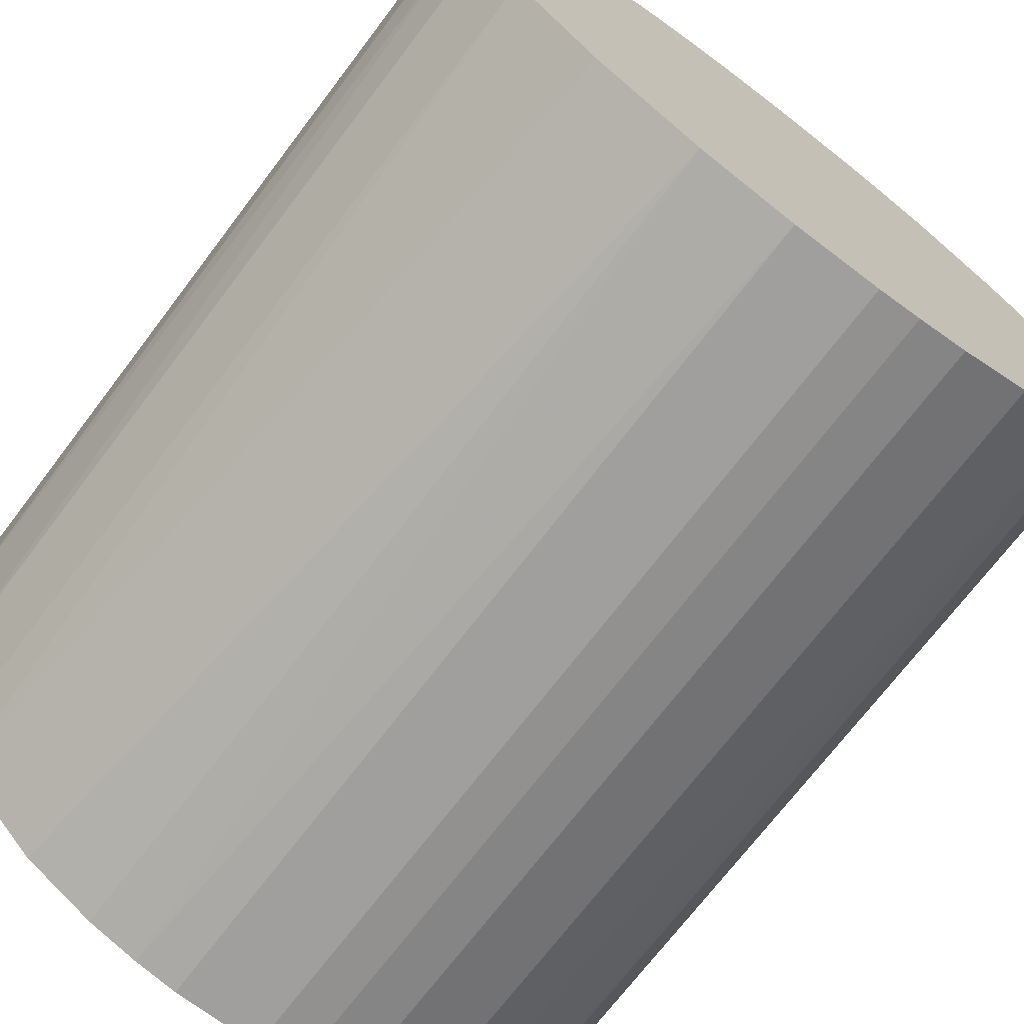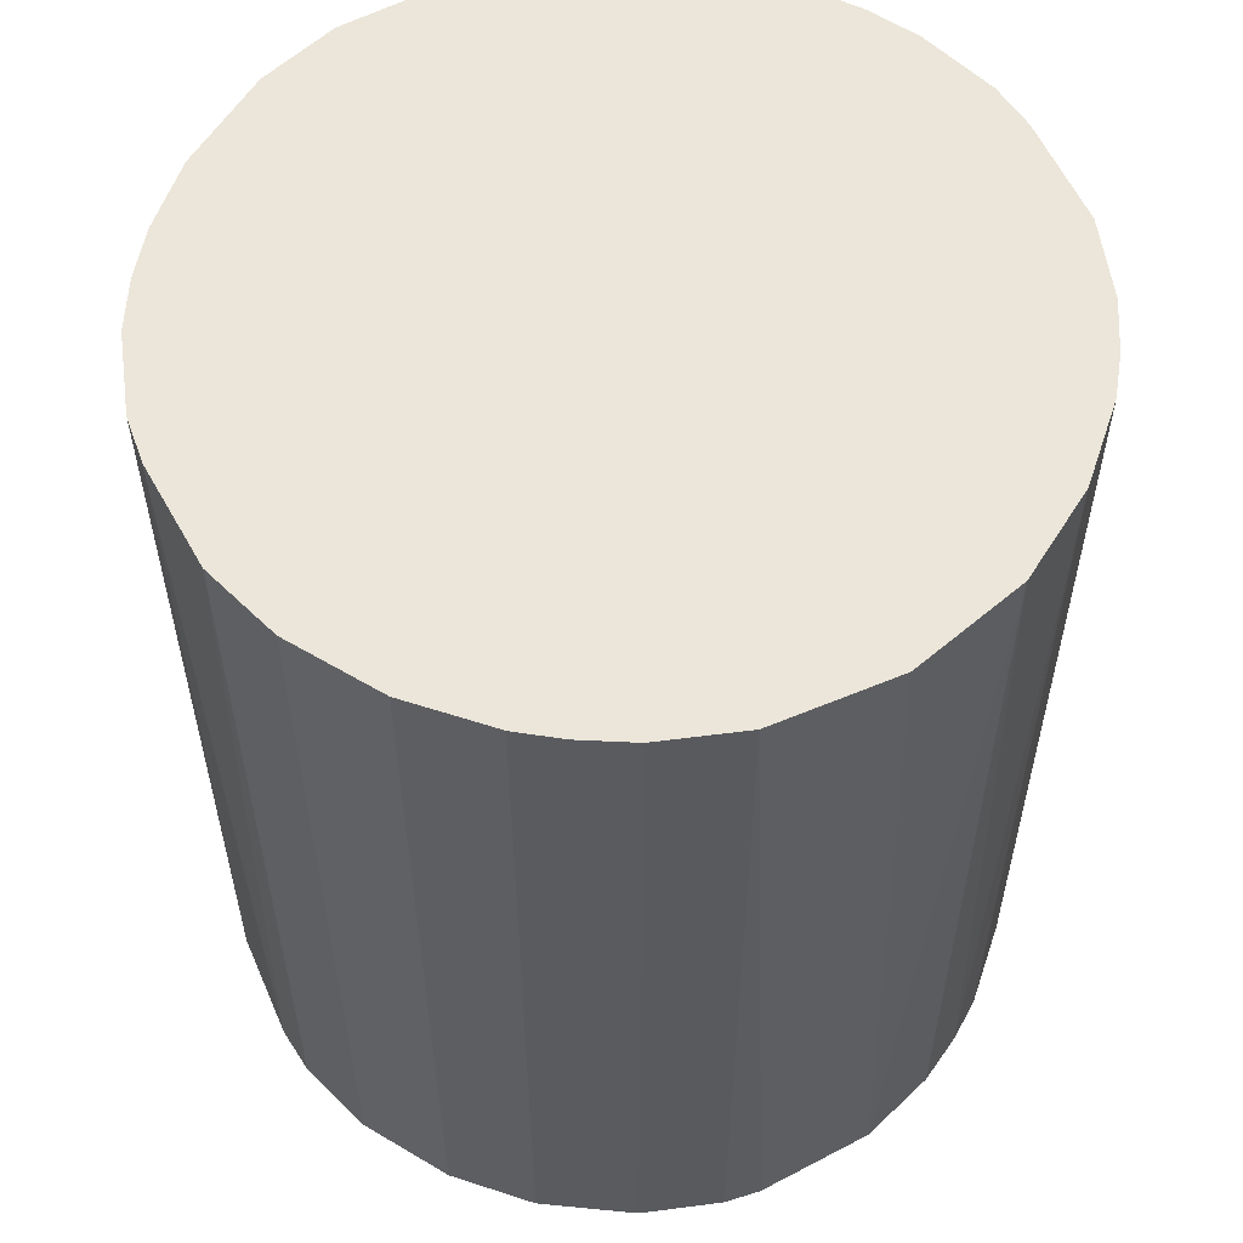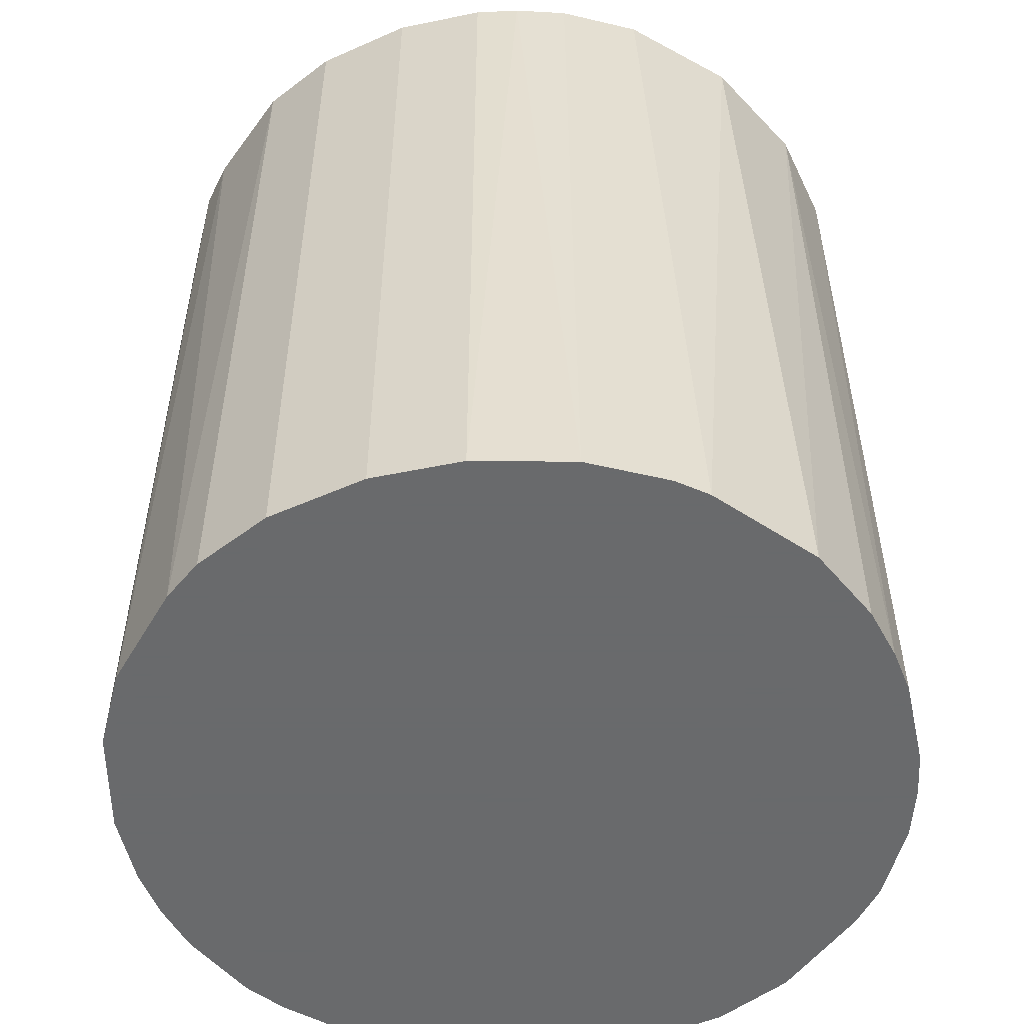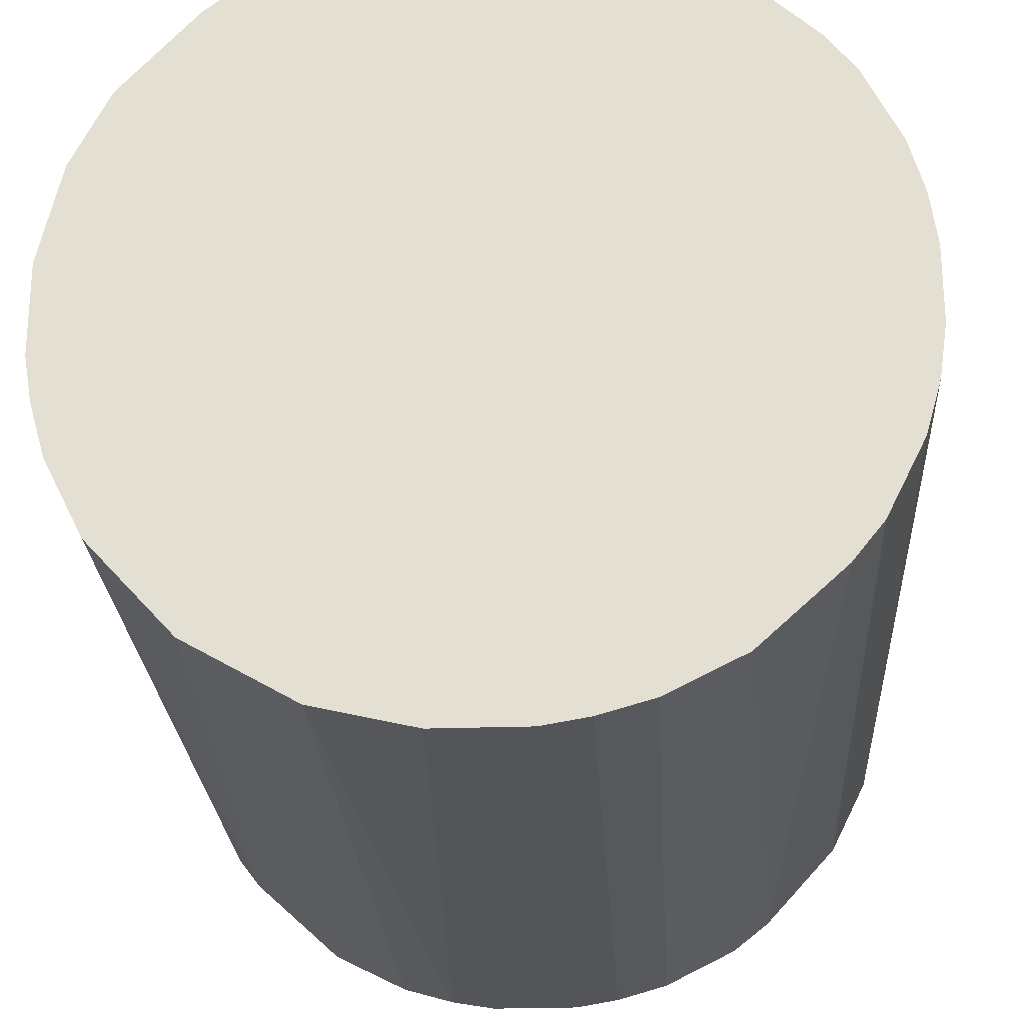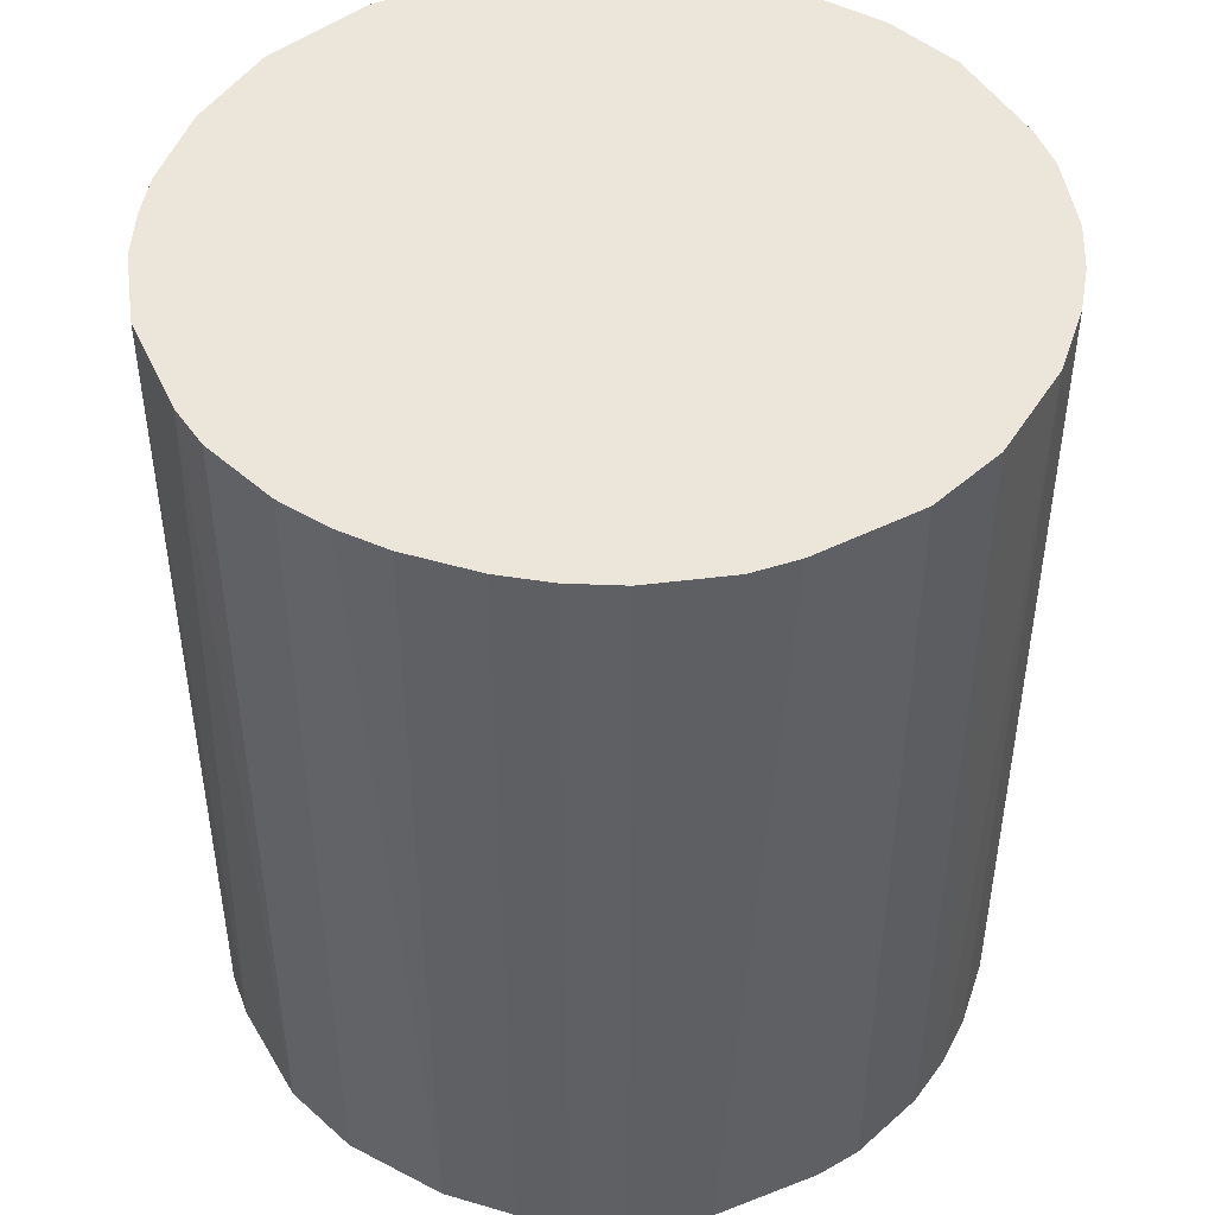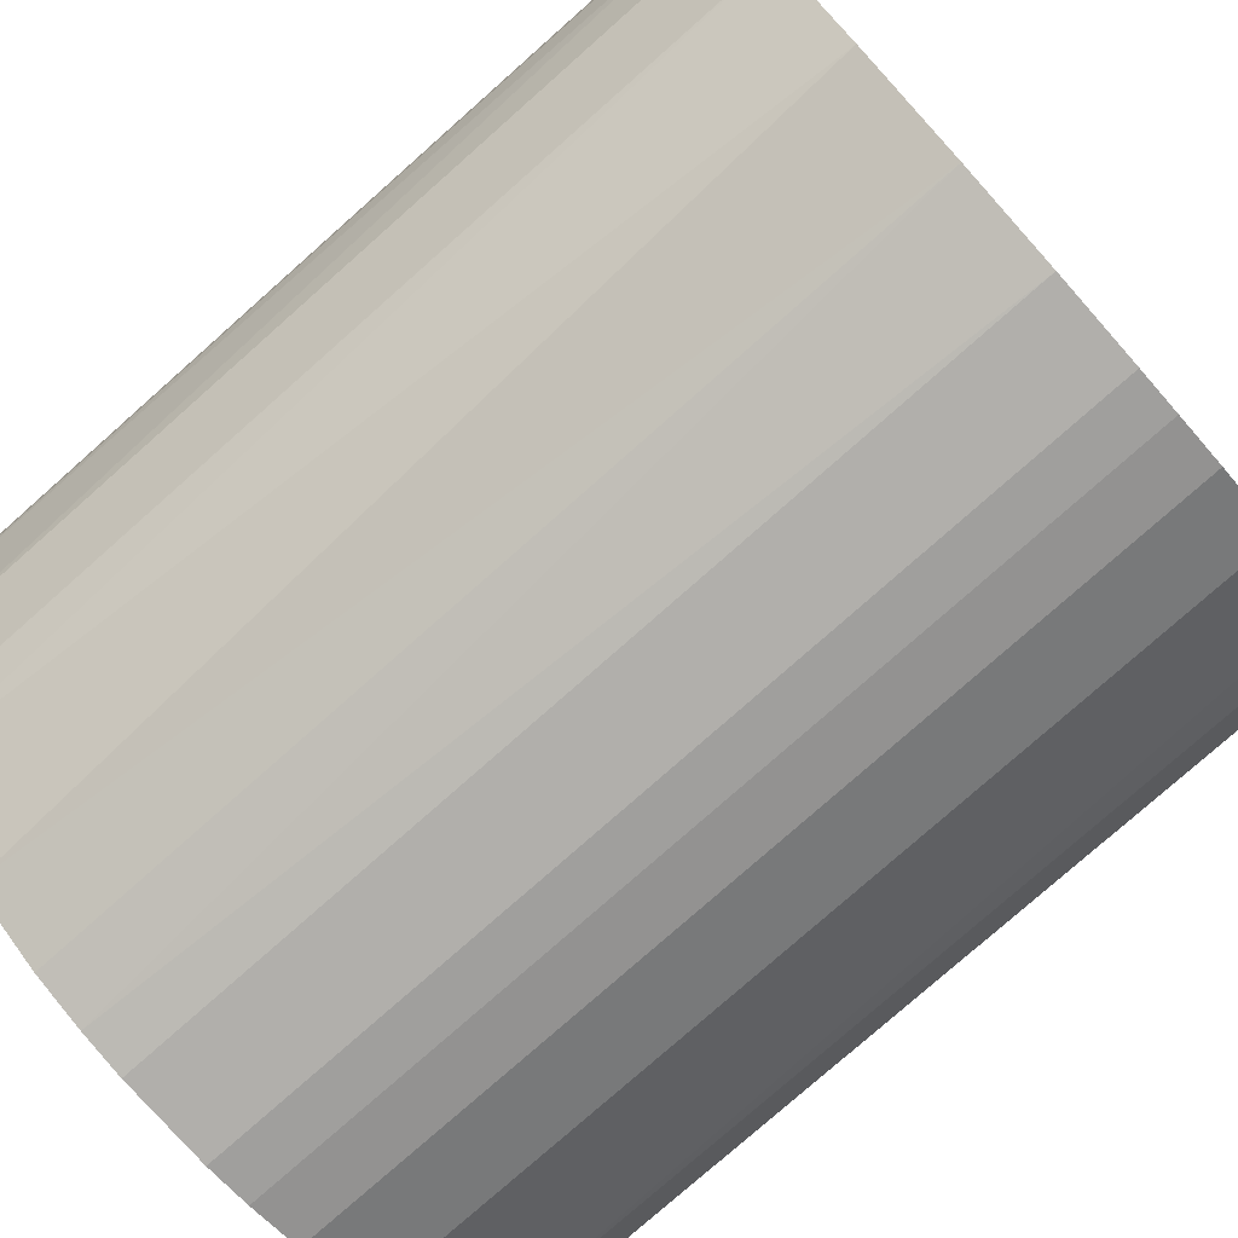
<metadata>
{"format":"obj","ext":"obj","renderer":"f3d","projection":"perspective","resolution":1024,"background":"white","views":[{"elev":-71.4,"azim":-37.2,"up":"+Y"},{"elev":56.8,"azim":-71.2,"up":"+Z"},{"elev":-52.9,"azim":-77.6,"up":"+Z"},{"elev":-24.6,"azim":3.3,"up":"+Y"},{"elev":46.8,"azim":108.5,"up":"+Z"},{"elev":-78.2,"azim":-48.5,"up":"+Y"}]}
</metadata>
<code>
o convex_0
v 0.002578 0.02664 0.03021
v -0.003052 -0.02661 -0.03021
v -0.006122 -0.02609 -0.03021
v 0.006159 0.02613 -0.03021
v 0.02613 -0.006122 0.03021
v -0.02609 -0.006122 0.03021
v -0.02507 0.009746 -0.03021
v 0.02613 0.006159 -0.03021
v -0.003052 -0.02661 0.03021
v 0.01742 -0.02046 -0.03021
v -0.01739 0.0205 0.03021
v 0.0205 0.01742 0.03021
v -0.02251 -0.01483 -0.03021
v -0.009708 0.02511 -0.03021
v 0.01486 -0.02251 0.03021
v -0.01688 -0.02097 0.03021
v 0.01486 0.02254 -0.03021
v 0.02511 -0.009709 -0.03021
v -0.02507 0.009746 0.03021
v -0.0266 -0.003052 -0.03021
v 0.006159 -0.02609 -0.03021
v 0.02613 0.006159 0.03021
v 0.02255 -0.01483 0.03021
v -0.02046 0.01742 -0.03021
v 0.009746 0.02511 0.03021
v 0.02255 0.01486 -0.03021
v -0.009708 0.02511 0.03021
v -0.01483 -0.02251 -0.03021
v 0.006159 -0.02609 0.03021
v -0.02251 -0.01483 0.03021
v -0.0266 0.003089 0.03021
v -0.009708 -0.02507 0.03021
v -0.002541 0.02664 -0.03021
v 0.02664 -0.002536 -0.03021
v -0.02251 0.01486 0.03021
v -0.01483 0.02254 -0.03021
v -0.02507 -0.009709 -0.03021
v 0.009746 -0.02507 -0.03021
v 0.02511 0.009746 0.03021
v 0.02255 -0.01483 -0.03021
v 0.01486 0.02254 0.03021
v -0.0266 0.003089 -0.03021
v 0.02664 0.002578 0.03021
v -0.006122 0.02613 0.03021
v 0.003089 -0.02661 0.03021
v -0.02097 -0.01688 -0.03021
v 0.0205 -0.01739 0.03021
v 0.01742 0.02049 -0.03021
v -0.009708 -0.02507 -0.03021
v 0.009746 -0.02507 0.03021
v 0.009746 0.02511 -0.03021
v -0.02507 -0.009709 0.03021
v 0.02511 -0.009709 0.03021
v 0.02511 0.009746 -0.03021
v 0.02255 0.01486 0.03021
v -0.02251 0.01486 -0.03021
v 0.01486 -0.02251 -0.03021
v -0.01483 0.02254 0.03021
v 0.003089 -0.02661 -0.03021
v -0.0266 -0.003052 0.03021
v 0.002578 0.02664 -0.03021
v -0.002541 0.02664 0.03021
v 0.02664 0.002578 -0.03021
v 0.02664 -0.002536 0.03021
f 34 43 64
f 2 3 4
f 5 1 6
f 4 3 7
f 2 4 8
f 3 2 9
f 5 6 9
f 2 8 10
f 6 1 11
f 1 5 12
f 7 3 13
f 4 7 14
f 5 9 15
f 9 6 16
f 8 4 17
f 10 8 18
f 6 11 19
f 7 13 20
f 2 10 21
f 12 5 22
f 5 15 23
f 14 7 24
f 4 1 25
f 1 12 25
f 8 17 26
f 11 1 27
f 13 3 28
f 15 9 29
f 16 6 30
f 6 19 31
f 19 7 31
f 3 9 32
f 9 16 32
f 16 28 32
f 4 14 33
f 5 18 34
f 18 8 34
f 7 19 35
f 19 11 35
f 11 24 35
f 14 24 36
f 24 11 36
f 27 14 36
f 6 20 37
f 20 13 37
f 13 30 37
f 21 10 38
f 29 21 38
f 22 8 39
f 12 22 39
f 10 18 40
f 18 23 40
f 25 12 41
f 17 25 41
f 7 20 42
f 31 7 42
f 20 31 42
f 22 5 43
f 8 22 43
f 27 1 44
f 14 27 44
f 33 14 44
f 9 2 45
f 29 9 45
f 21 29 45
f 13 28 46
f 28 16 46
f 30 13 46
f 16 30 46
f 15 10 47
f 23 15 47
f 10 40 47
f 40 23 47
f 26 17 48
f 12 26 48
f 41 12 48
f 17 41 48
f 28 3 49
f 3 32 49
f 32 28 49
f 15 29 50
f 38 15 50
f 29 38 50
f 17 4 51
f 4 25 51
f 25 17 51
f 30 6 52
f 6 37 52
f 37 30 52
f 18 5 53
f 5 23 53
f 23 18 53
f 8 26 54
f 39 8 54
f 26 39 54
f 26 12 55
f 12 39 55
f 39 26 55
f 24 7 56
f 7 35 56
f 35 24 56
f 10 15 57
f 38 10 57
f 15 38 57
f 11 27 58
f 36 11 58
f 27 36 58
f 2 21 59
f 45 2 59
f 21 45 59
f 20 6 60
f 6 31 60
f 31 20 60
f 1 4 61
f 33 1 61
f 4 33 61
f 1 33 62
f 44 1 62
f 33 44 62
f 34 8 63
f 8 43 63
f 43 34 63
f 5 34 64
f 43 5 64

</code>
